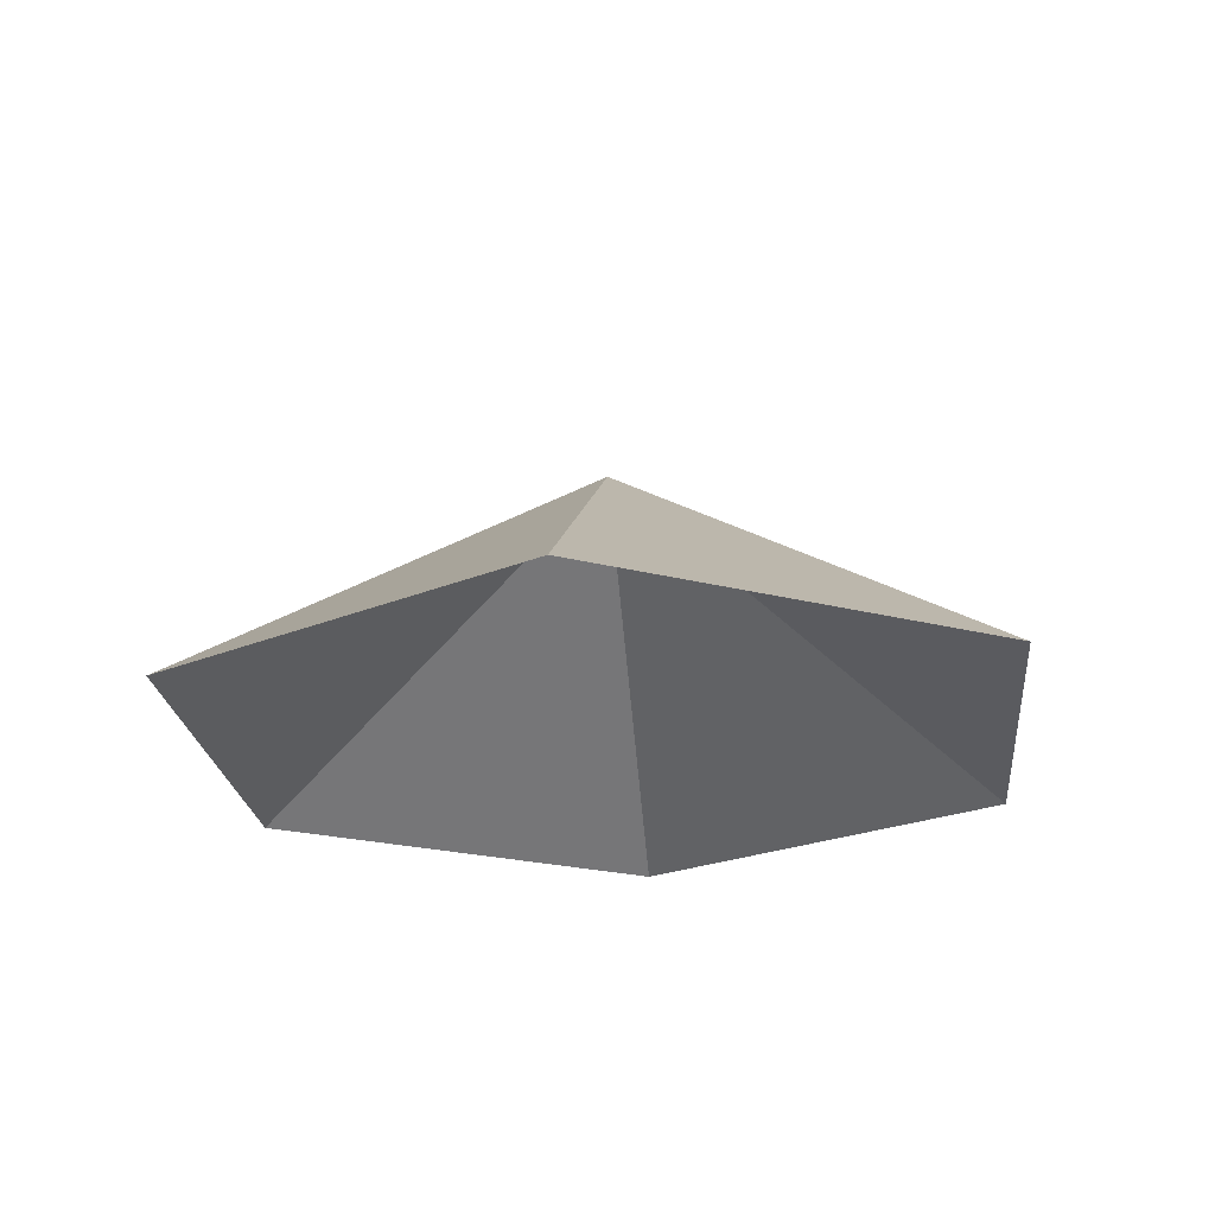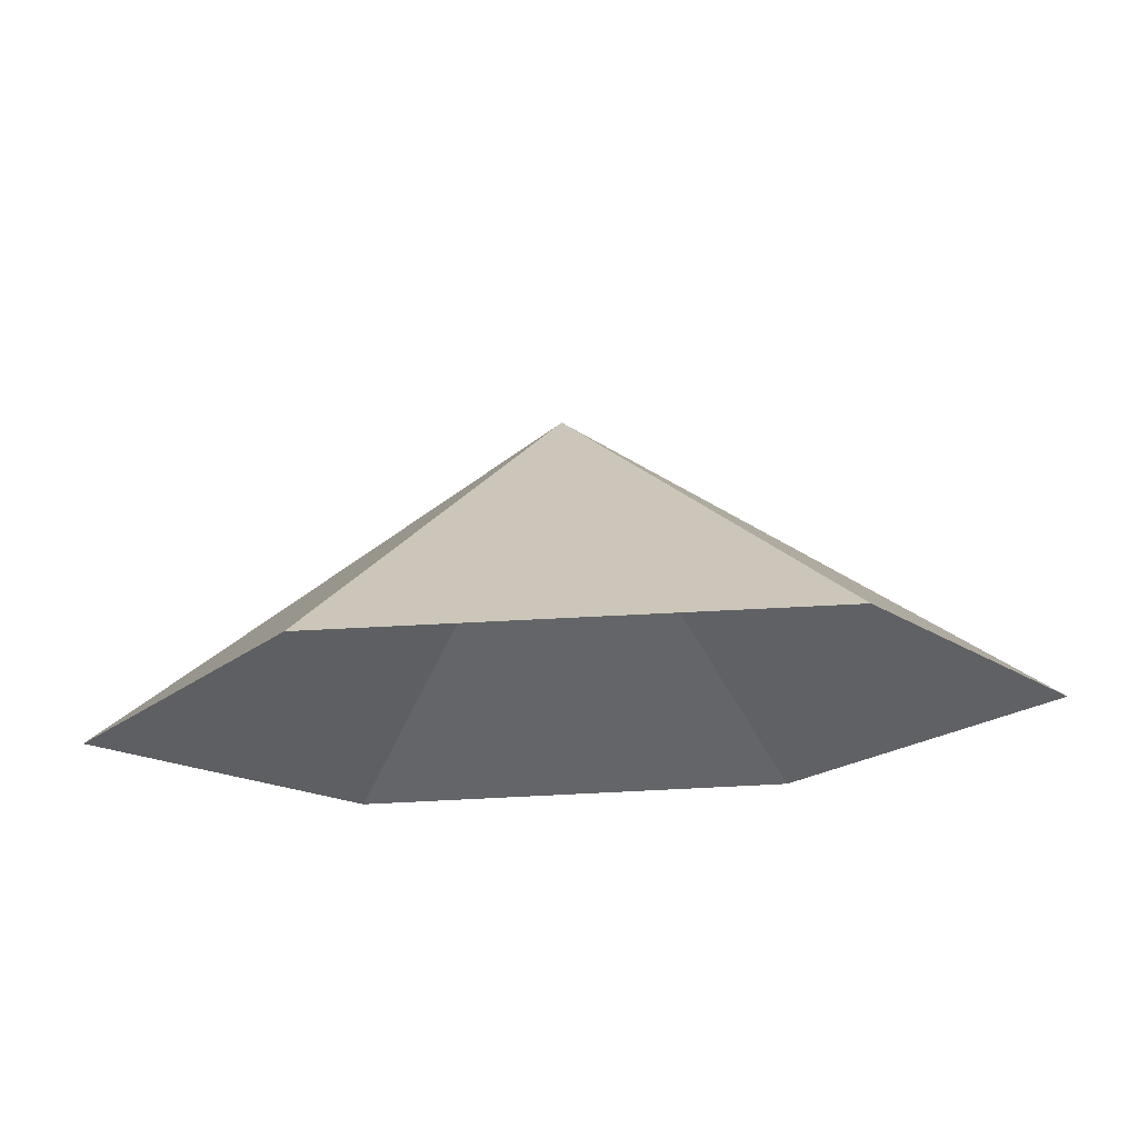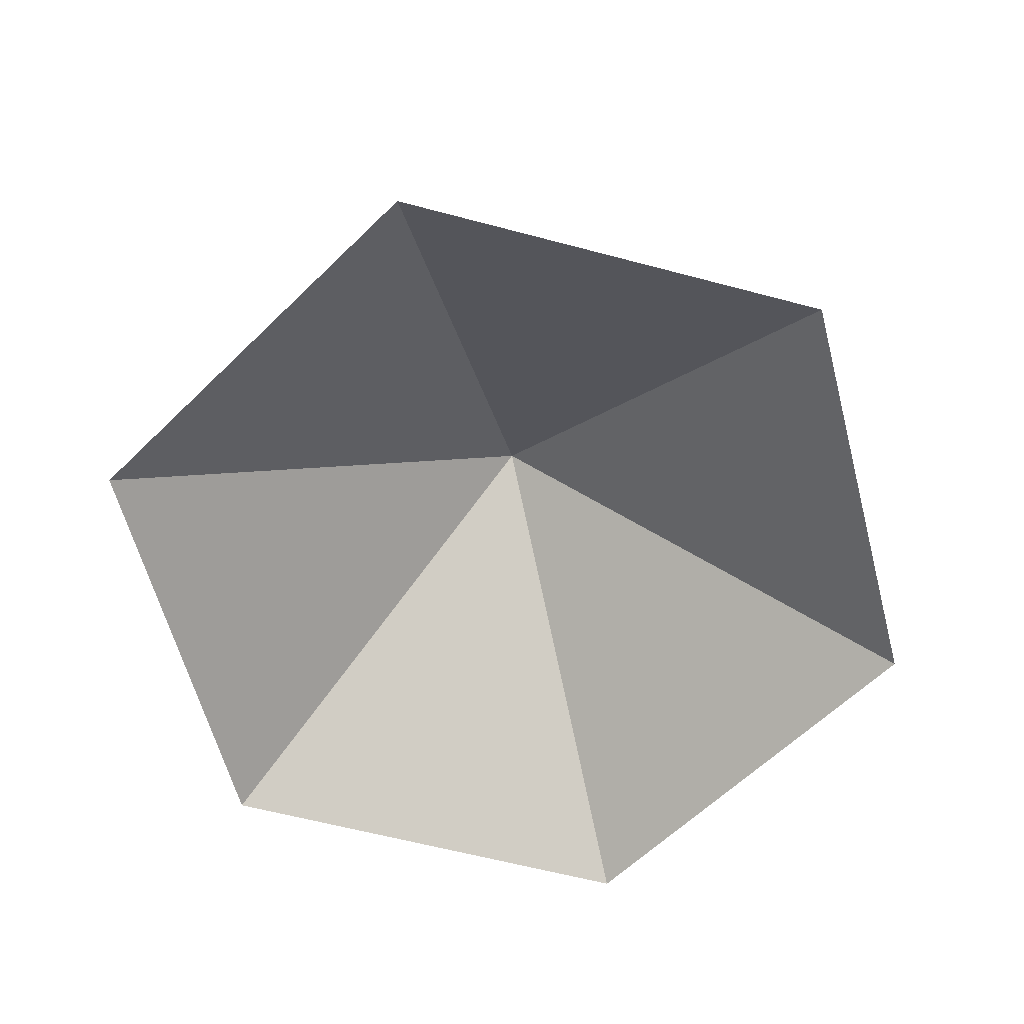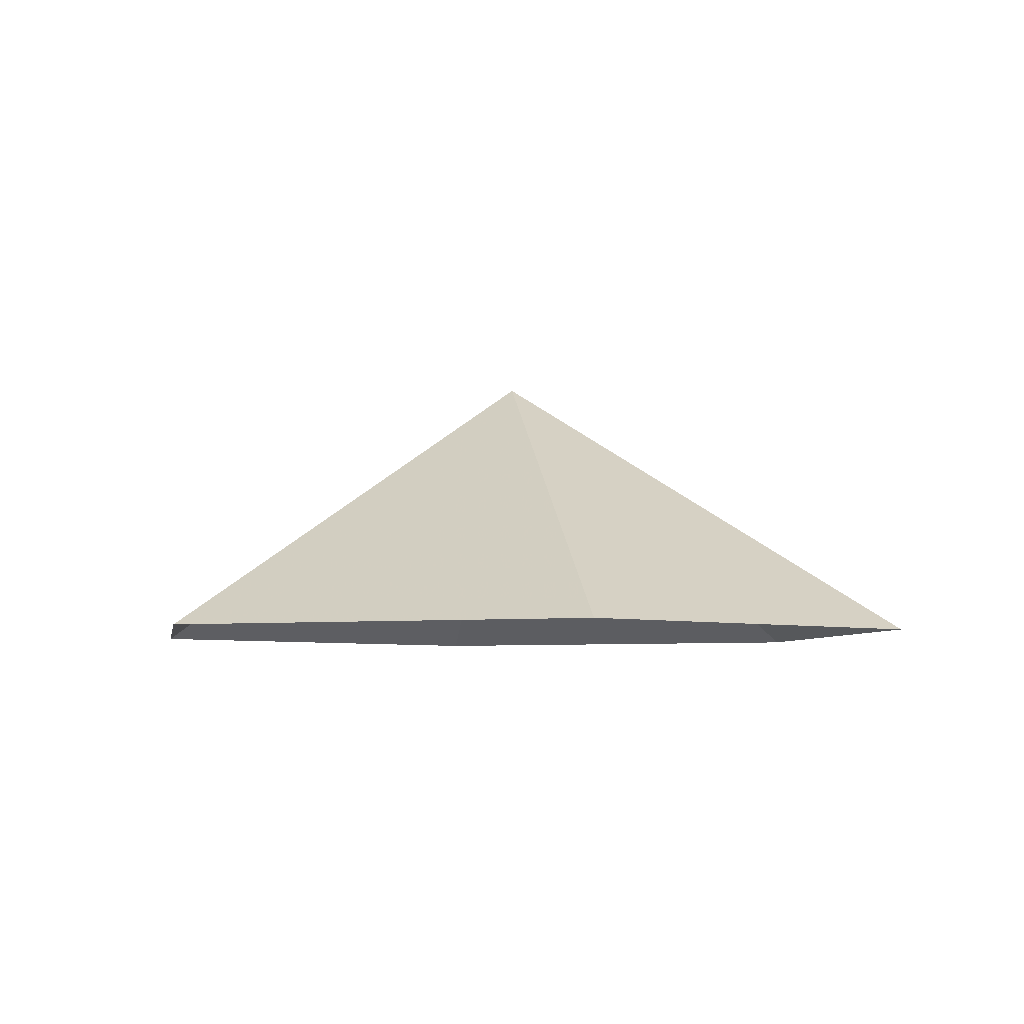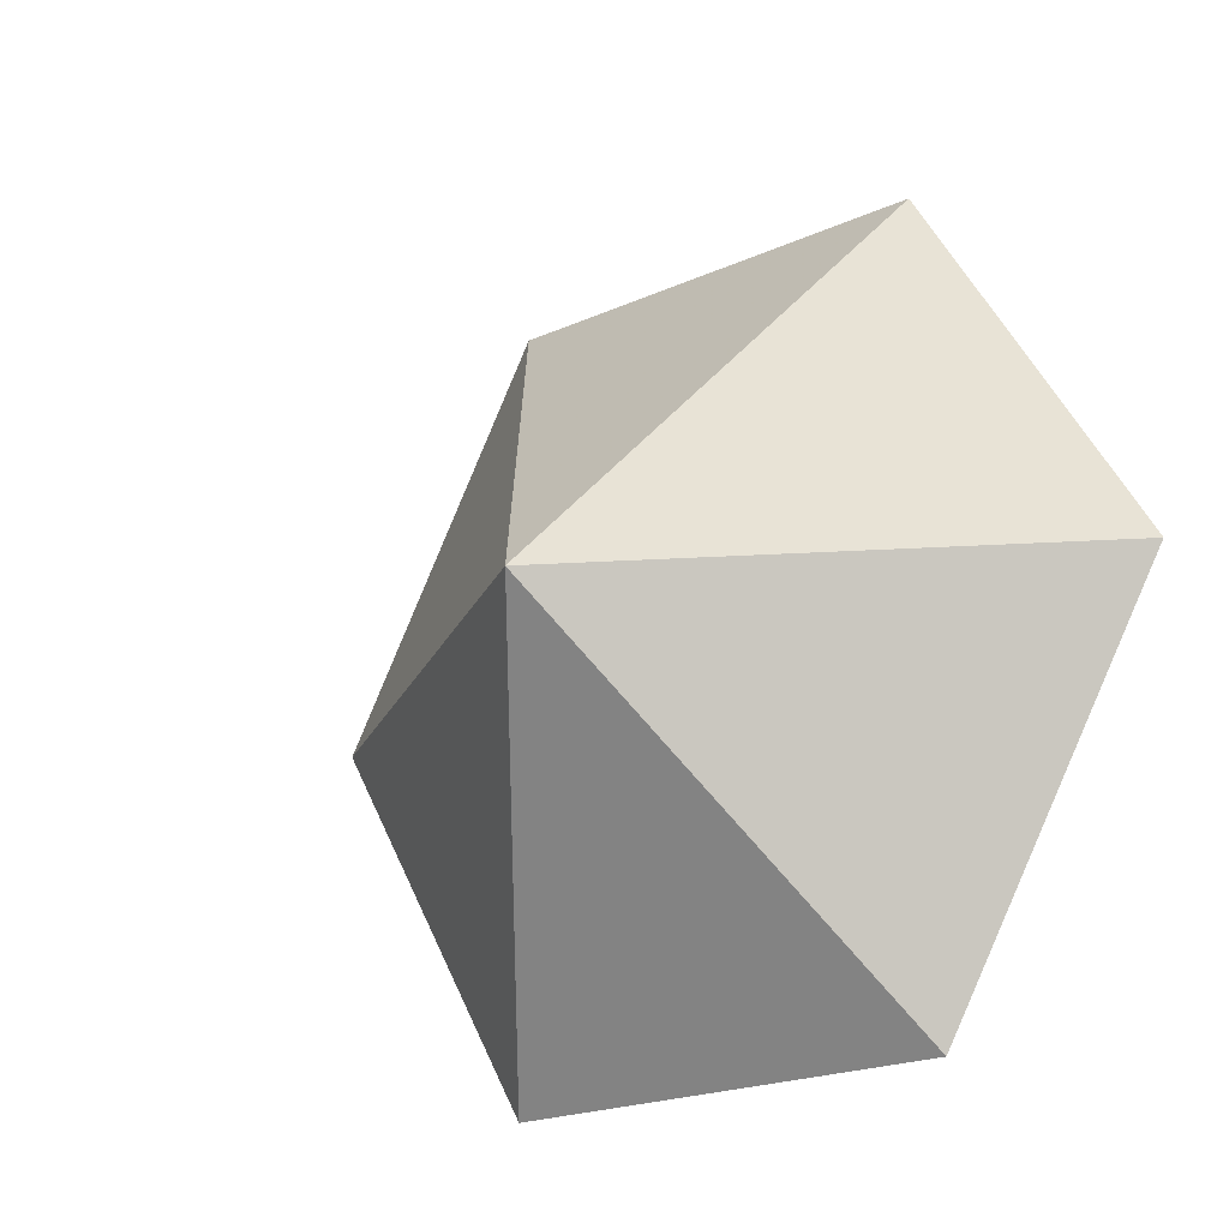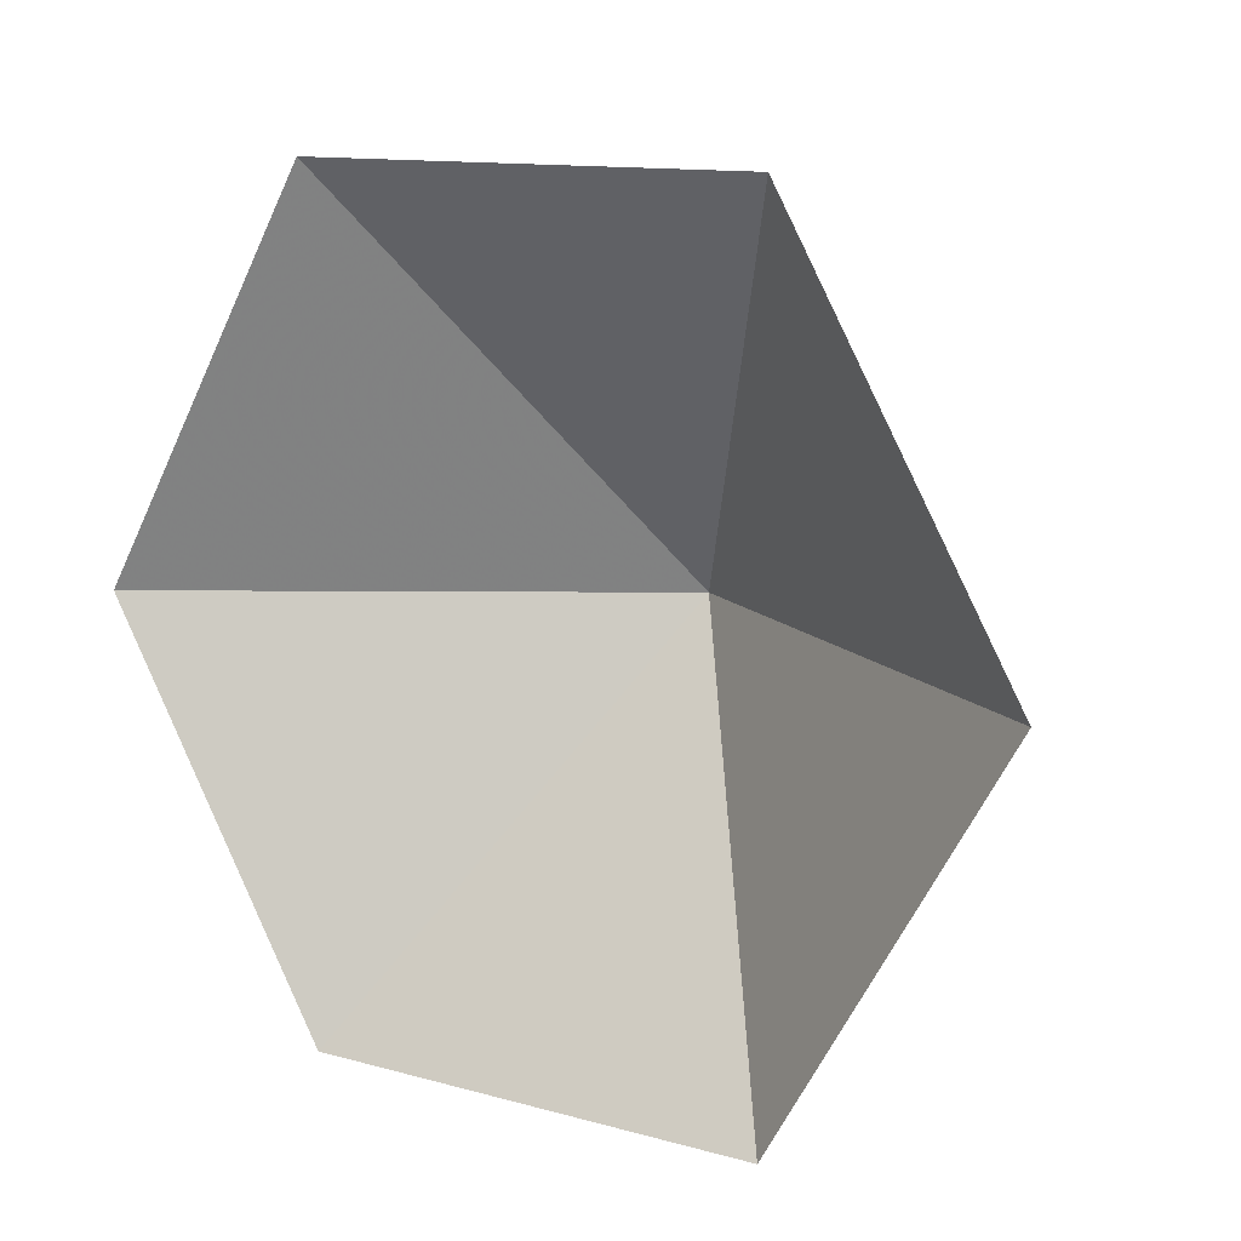
<metadata>
{"format":"obj","ext":"obj","renderer":"f3d","projection":"perspective","resolution":1024,"background":"white","views":[{"elev":-22.8,"azim":-144.0,"up":"+Z"},{"elev":75.0,"azim":177.2,"up":"+Y"},{"elev":-61.1,"azim":-75.2,"up":"+Z"},{"elev":-5.5,"azim":80.1,"up":"+Z"},{"elev":-21.1,"azim":38.9,"up":"+Y"},{"elev":12.1,"azim":-146.5,"up":"+Y"}]}
</metadata>
<code>
v 0 0 0
v 4.88 0 0
v 7.32 4.226 0
v 4.88 8.453 0
v 0 8.453 0
v -2.44 4.226 0
v 2.44 4.226 3.101
f 1 2 7
f 2 3 7
f 3 4 7
f 4 5 7
f 5 6 7
f 6 1 7

</code>
